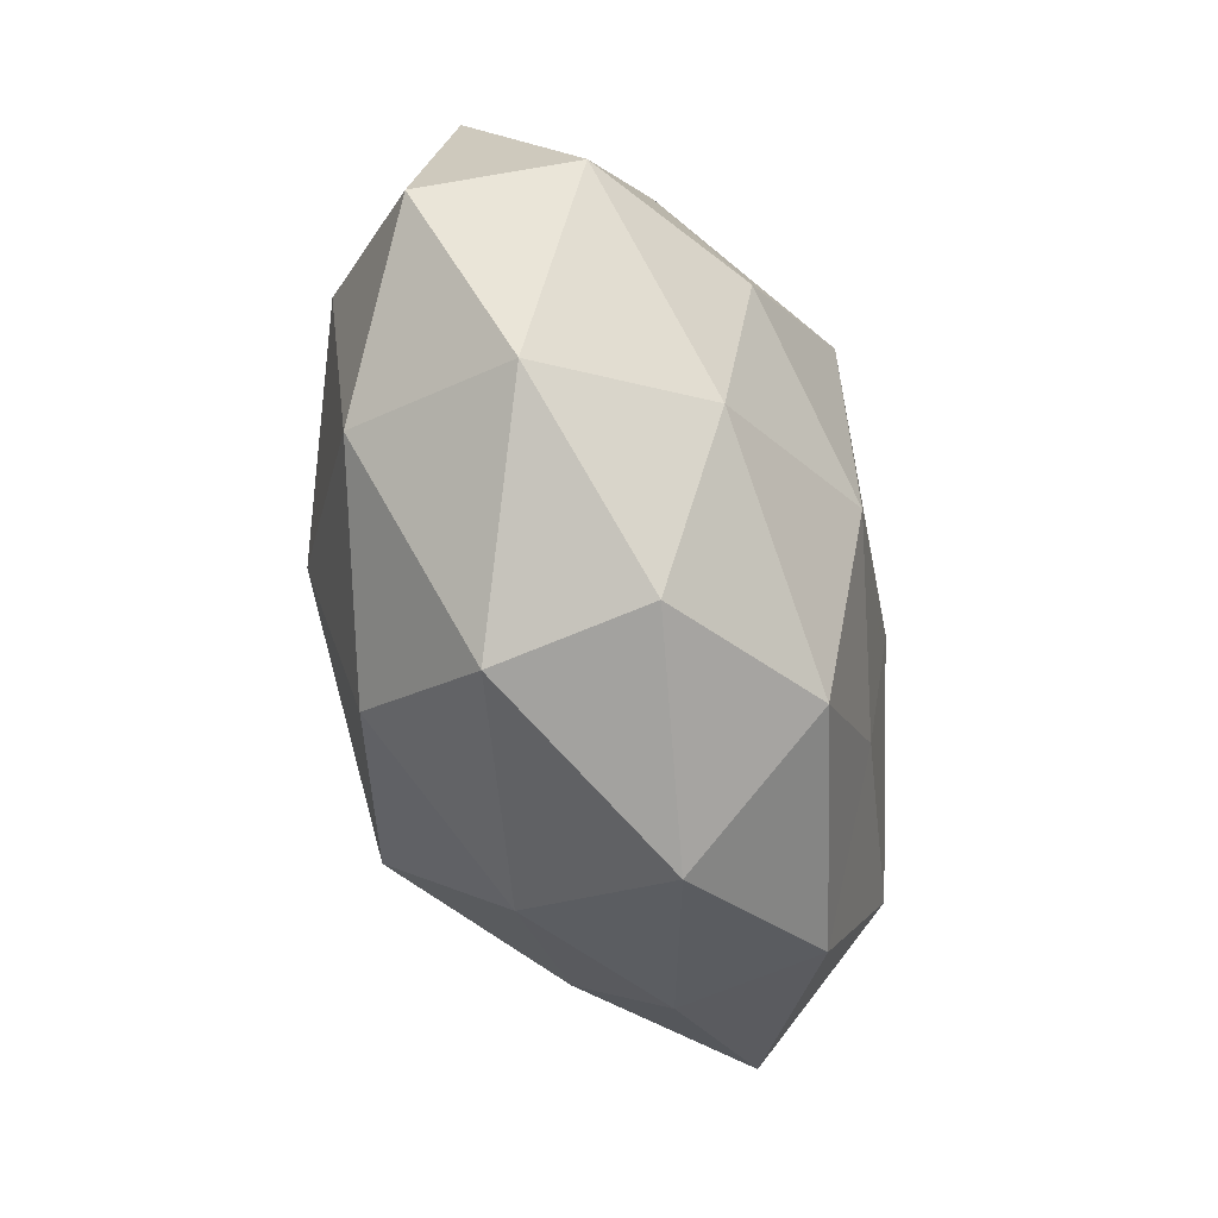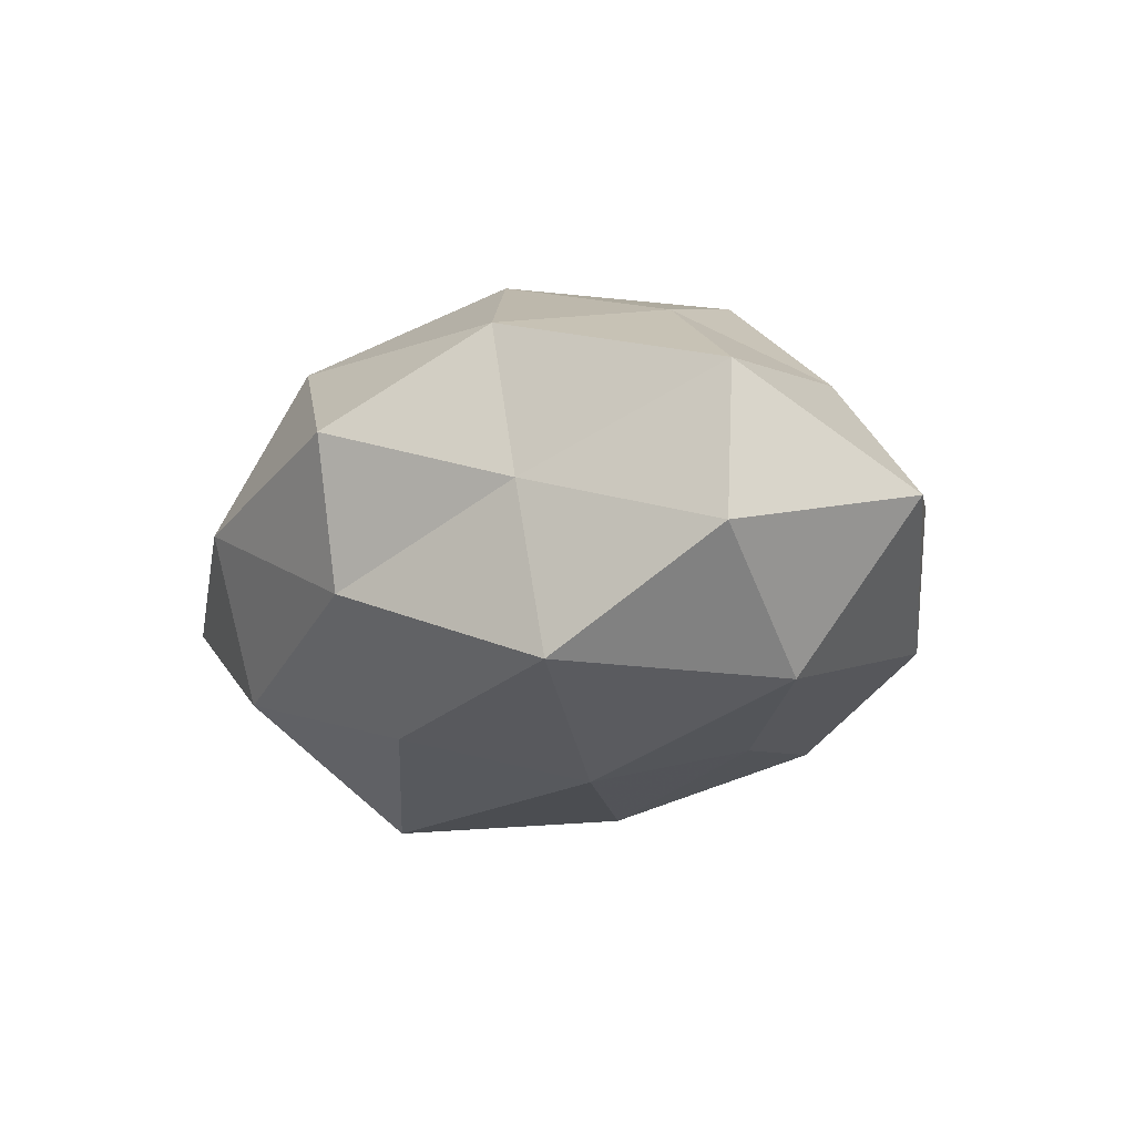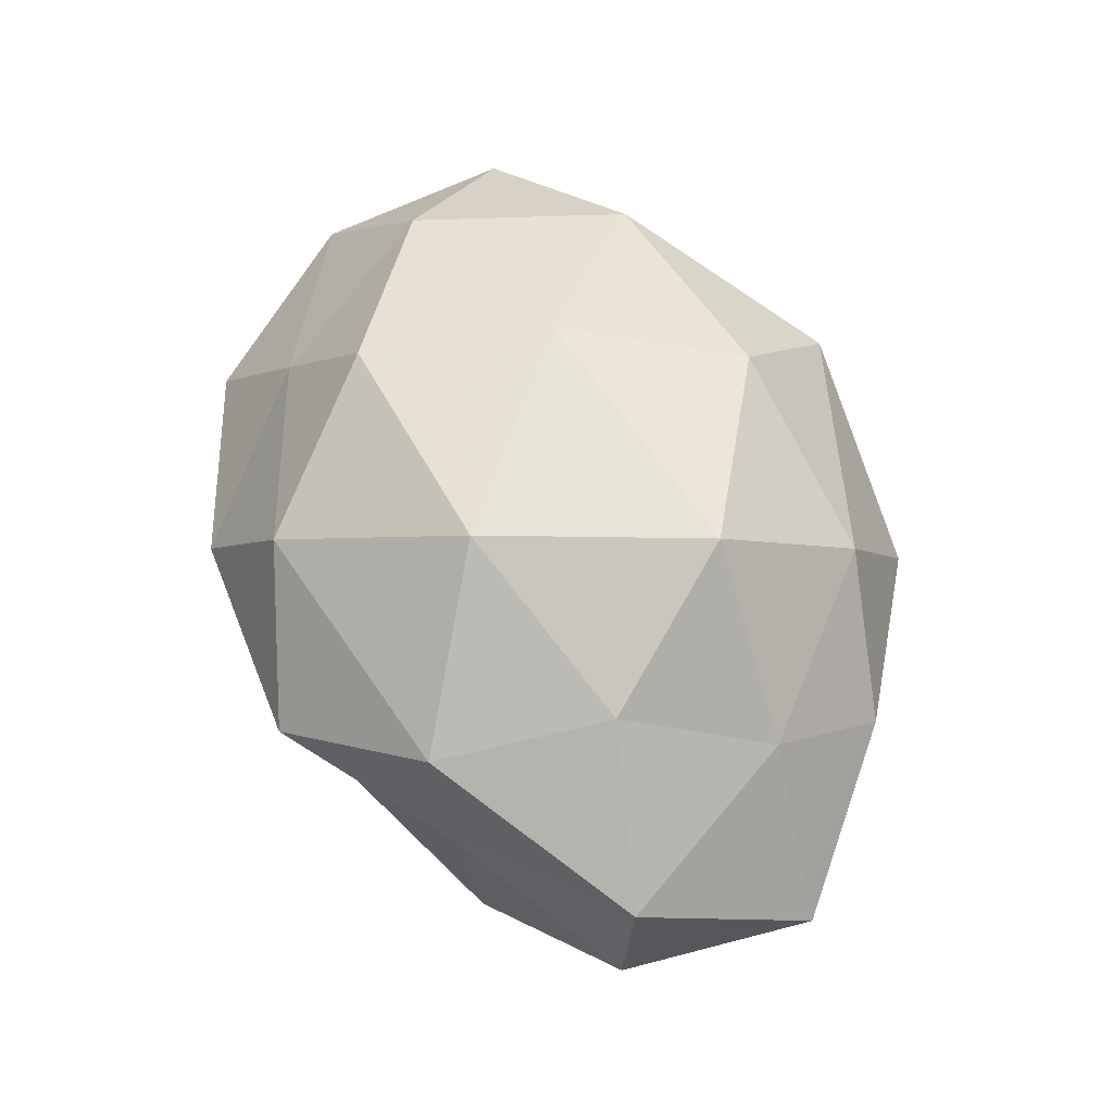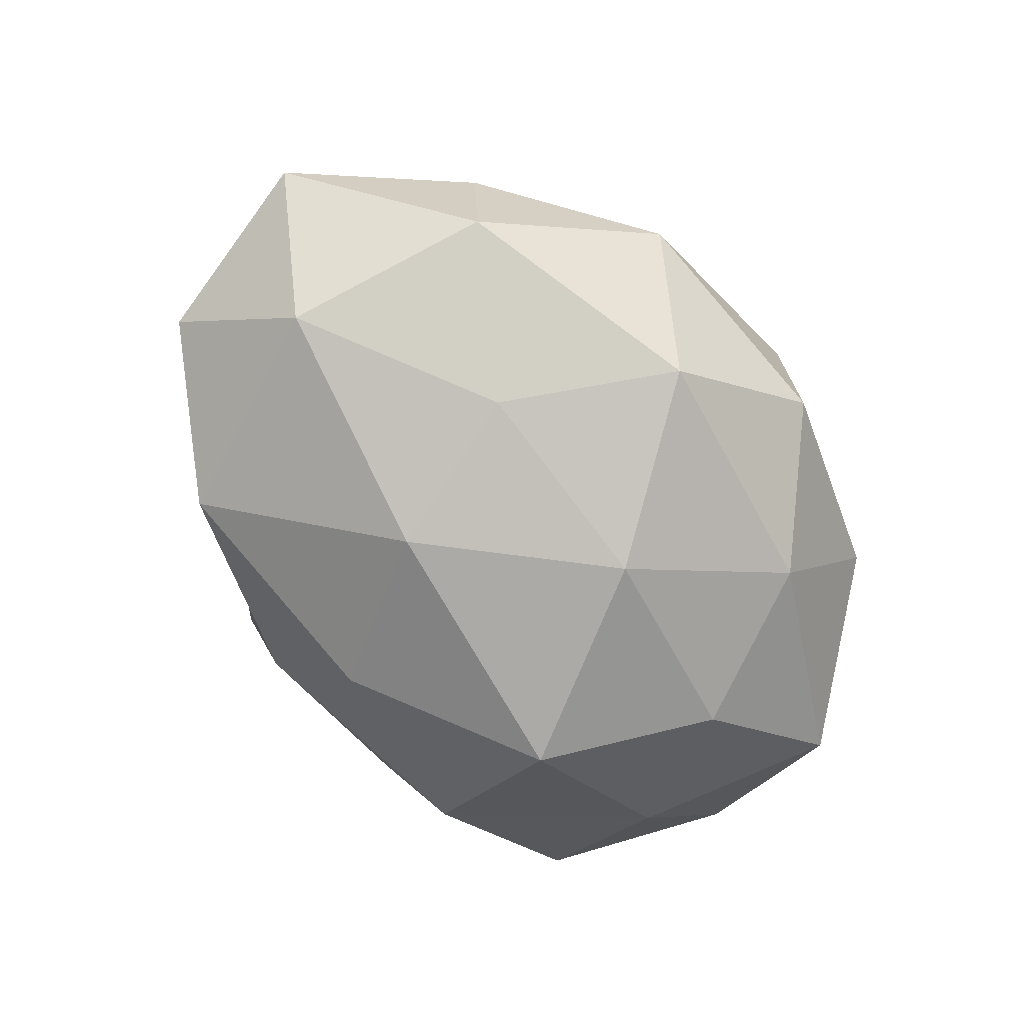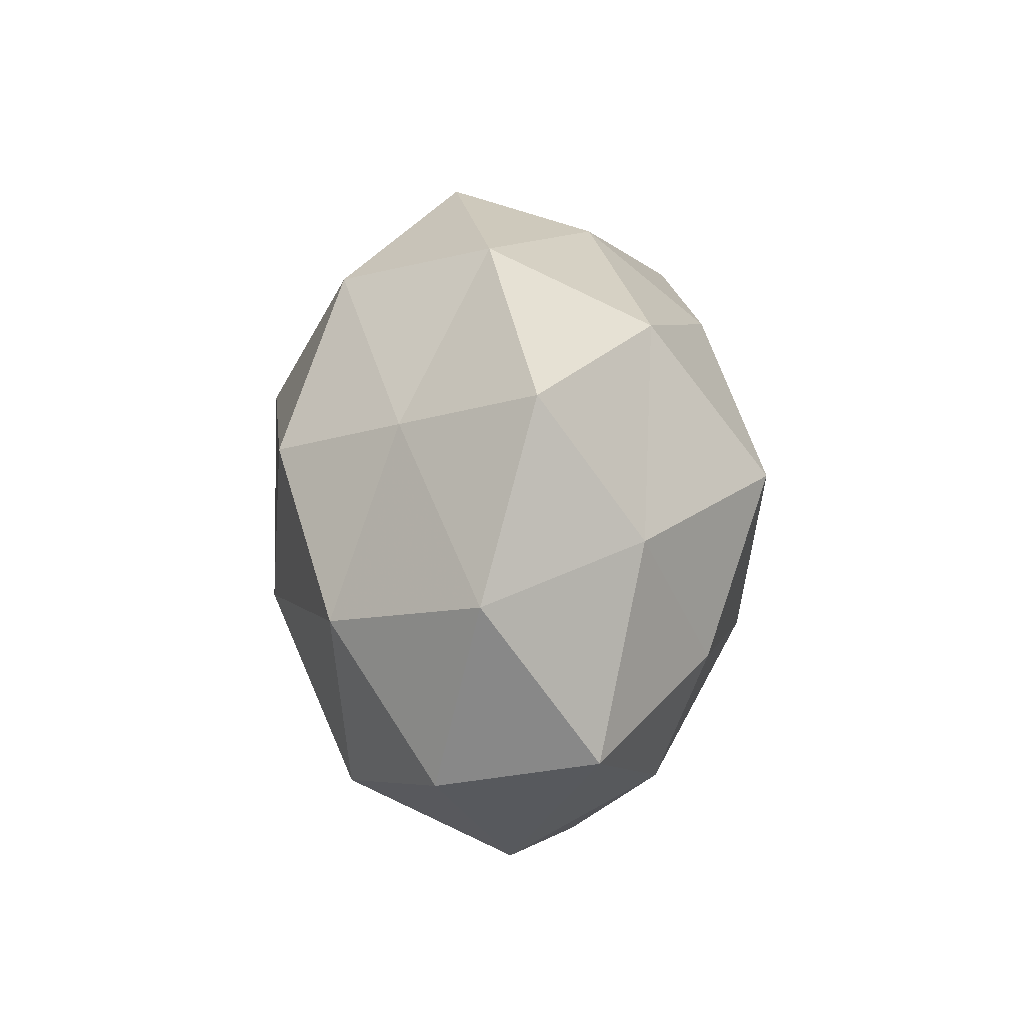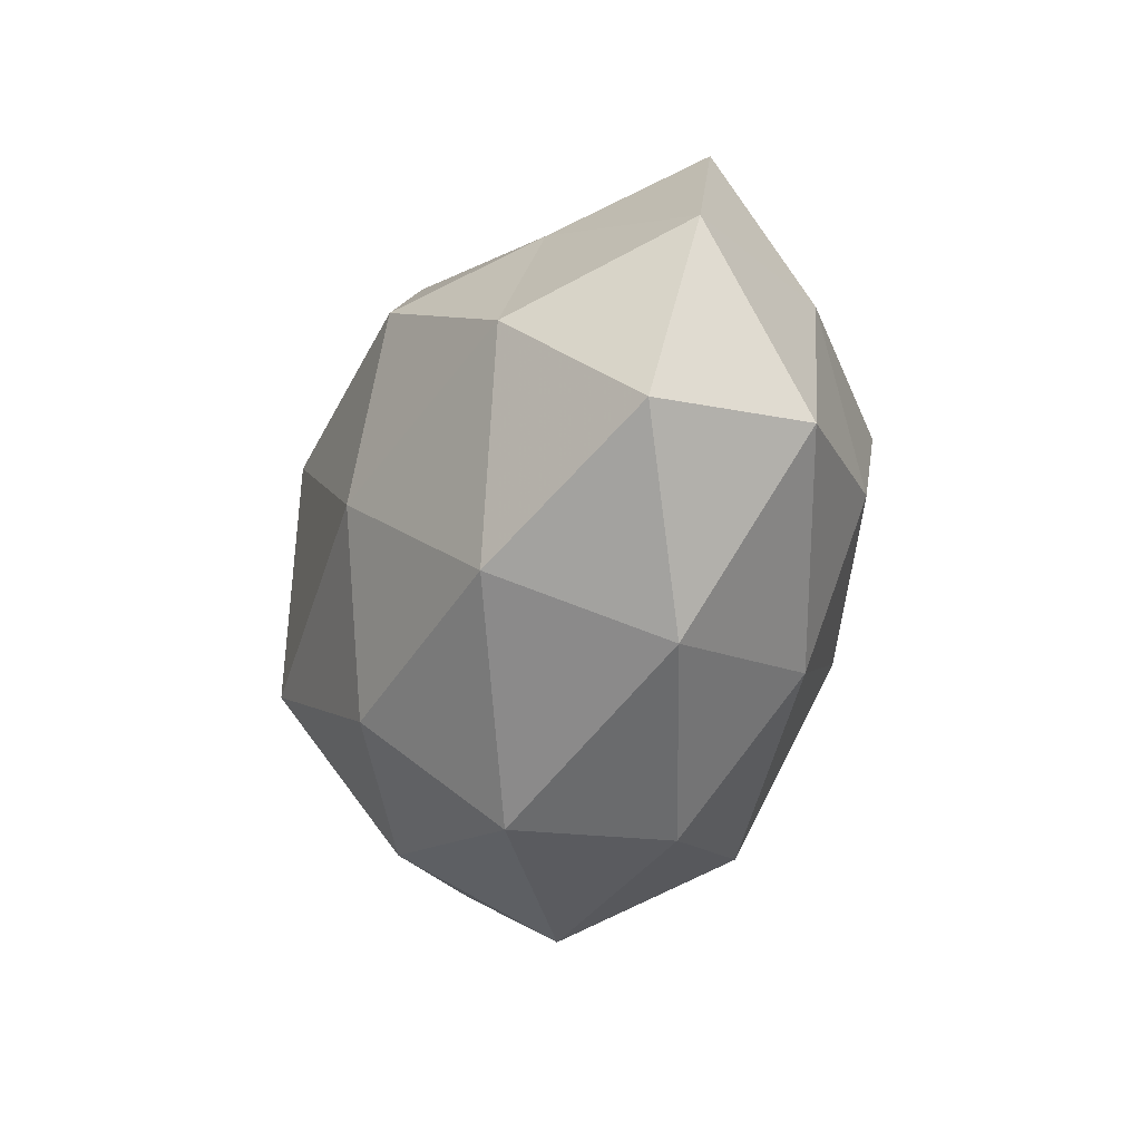
<metadata>
{"format":"obj","ext":"obj","renderer":"f3d","projection":"perspective","resolution":1024,"background":"white","views":[{"elev":-72.3,"azim":105.7,"up":"+Y"},{"elev":-14.2,"azim":-123.3,"up":"+Z"},{"elev":66.2,"azim":-113.4,"up":"+Z"},{"elev":-70.9,"azim":-48.2,"up":"+Z"},{"elev":20.2,"azim":92.2,"up":"+Y"},{"elev":-33.0,"azim":74.5,"up":"+Y"}]}
</metadata>
<code>
v -0.02841 0.02911 0.02051
v -0.04639 -0.001608 -0.02257
v 0.02216 0.0345 -0.01853
v 0.02594 -0.02712 -0.02037
v -0.01888 -0.04313 -0.003115
v 0.009377 -0.04324 0.01073
v -0.01548 0.006406 -0.03122
v -0.04205 -0.01187 0.01623
v 0.03338 -0.00619 -0.02646
v -0.05393 0.01273 0.01184
v -0.0389 -0.02703 -0.01523
v 0.03352 0.02464 0.01274
v 0.01513 -0.0061 0.03202
v 0.006012 0.03605 0.02233
v -0.008401 0.01481 0.03426
v 0.04458 0.03203 -0.004705
v -0.03285 0.02846 0.0002632
v -0.007044 -0.03477 -0.02277
v 0.003662 -0.02855 0.02705
v 0.03354 -0.02477 0.01989
v -0.03383 0.006689 0.02506
v 0.05276 -0.01209 -0.01269
v 0.04347 0.002169 0.02086
v -0.004558 0.02746 -0.02626
v -0.01292 0.04408 0.008322
v 0.006532 -0.01285 -0.03193
v 0.0552 -0.01422 0.007148
v 0.01923 0.01348 -0.03418
v -0.02034 -0.01282 0.03325
v 0.03785 -0.0332 -0.00125
v -0.009491 0.03933 -0.01042
v 0.04271 0.01304 -0.01781
v -0.0551 0.01453 -0.007833
v 0.05765 0.01023 0.001472
v 0.01167 -0.04308 -0.009103
v -0.03618 0.02649 -0.02163
v -0.0222 -0.03218 0.01678
v 0.01749 0.04318 0.002224
v -0.06007 -0.009817 -0.002369
v 0.02281 0.01748 0.02944
v -0.04065 -0.02783 0.003369
v -0.02062 -0.0144 -0.02603
f 14 1 15
f 10 1 17
f 11 18 5
f 19 6 20
f 20 13 19
f 10 21 1
f 8 21 10
f 15 1 21
f 9 22 4
f 23 13 20
f 14 25 1
f 17 1 25
f 4 26 9
f 18 26 4
f 27 23 20
f 3 28 24
f 24 28 7
f 28 26 7
f 28 9 26
f 29 13 15
f 29 19 13
f 8 29 21
f 21 29 15
f 6 30 20
f 22 30 4
f 20 30 27
f 22 27 30
f 3 24 31
f 25 31 17
f 16 32 3
f 32 22 9
f 32 28 3
f 32 9 28
f 33 10 17
f 16 12 34
f 12 23 34
f 34 27 22
f 34 23 27
f 16 34 32
f 34 22 32
f 5 35 6
f 35 18 4
f 5 18 35
f 4 30 35
f 6 35 30
f 2 36 7
f 7 36 24
f 31 36 17
f 31 24 36
f 2 33 36
f 17 36 33
f 5 6 37
f 37 6 19
f 37 29 8
f 37 19 29
f 38 14 12
f 16 3 38
f 16 38 12
f 38 25 14
f 3 31 38
f 38 31 25
f 8 10 39
f 39 2 11
f 39 33 2
f 39 10 33
f 12 14 40
f 15 13 40
f 40 14 15
f 12 40 23
f 23 40 13
f 41 11 5
f 41 5 37
f 41 37 8
f 41 8 39
f 41 39 11
f 42 2 7
f 11 2 42
f 11 42 18
f 7 26 42
f 18 42 26

</code>
